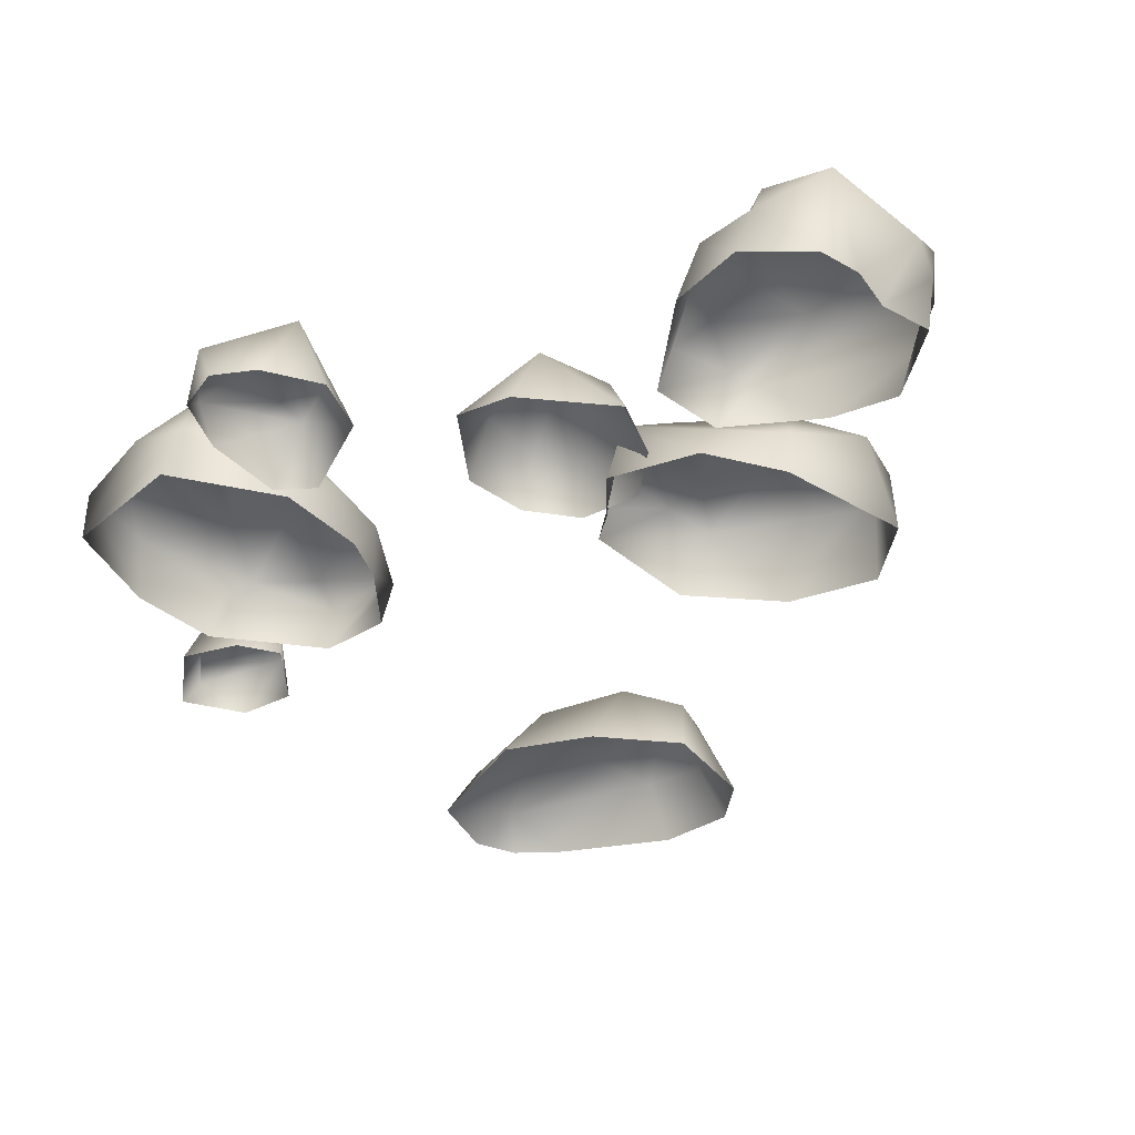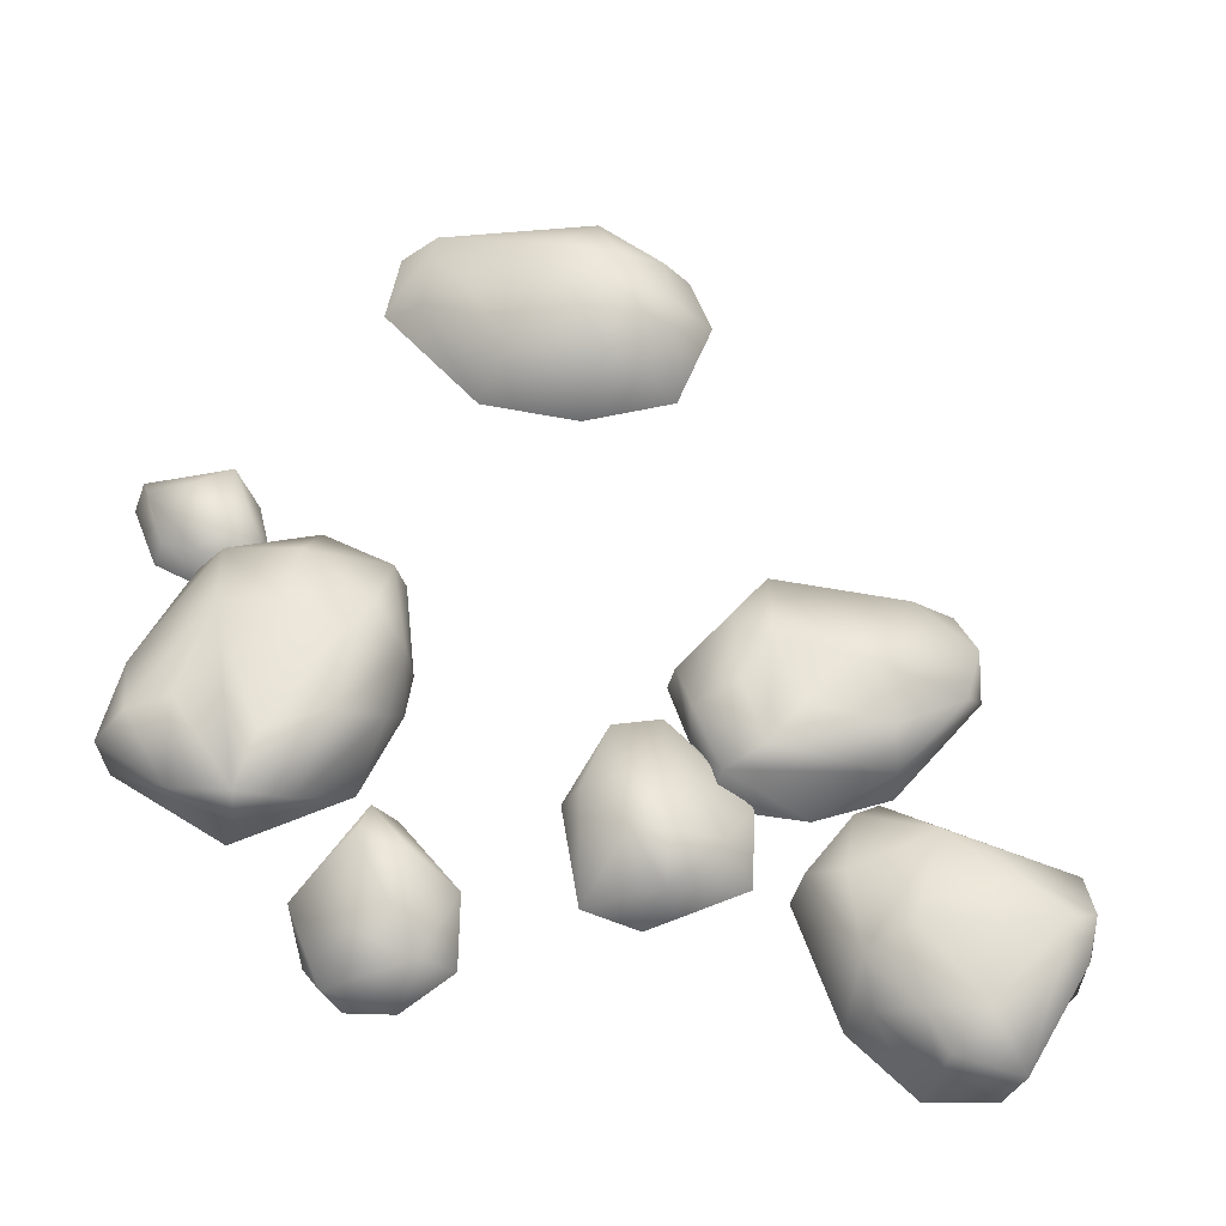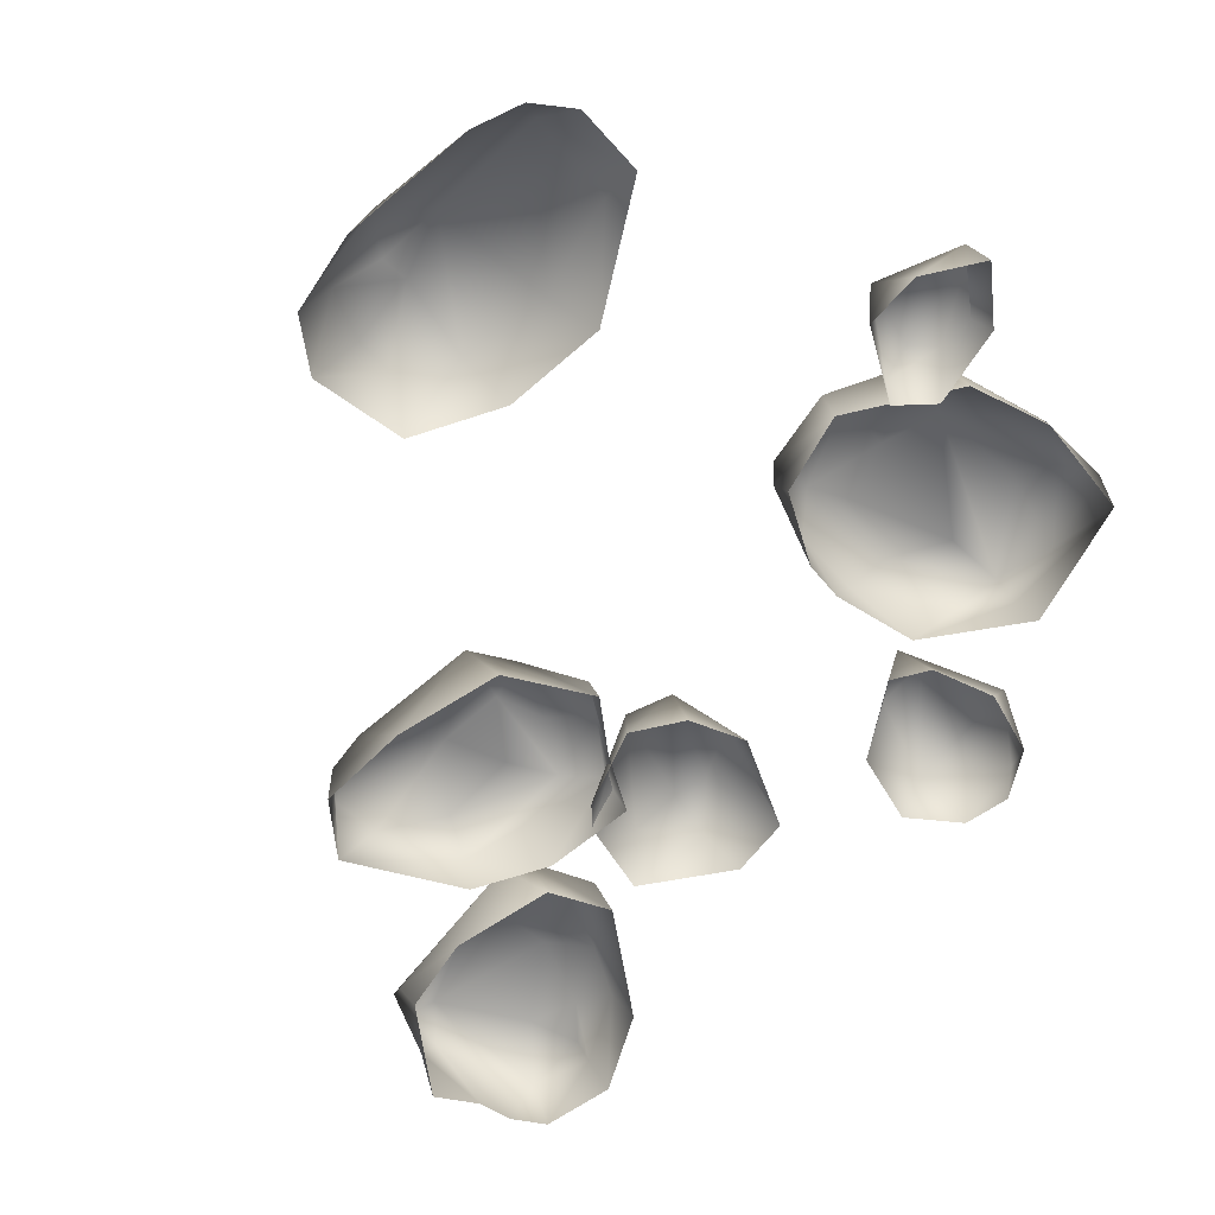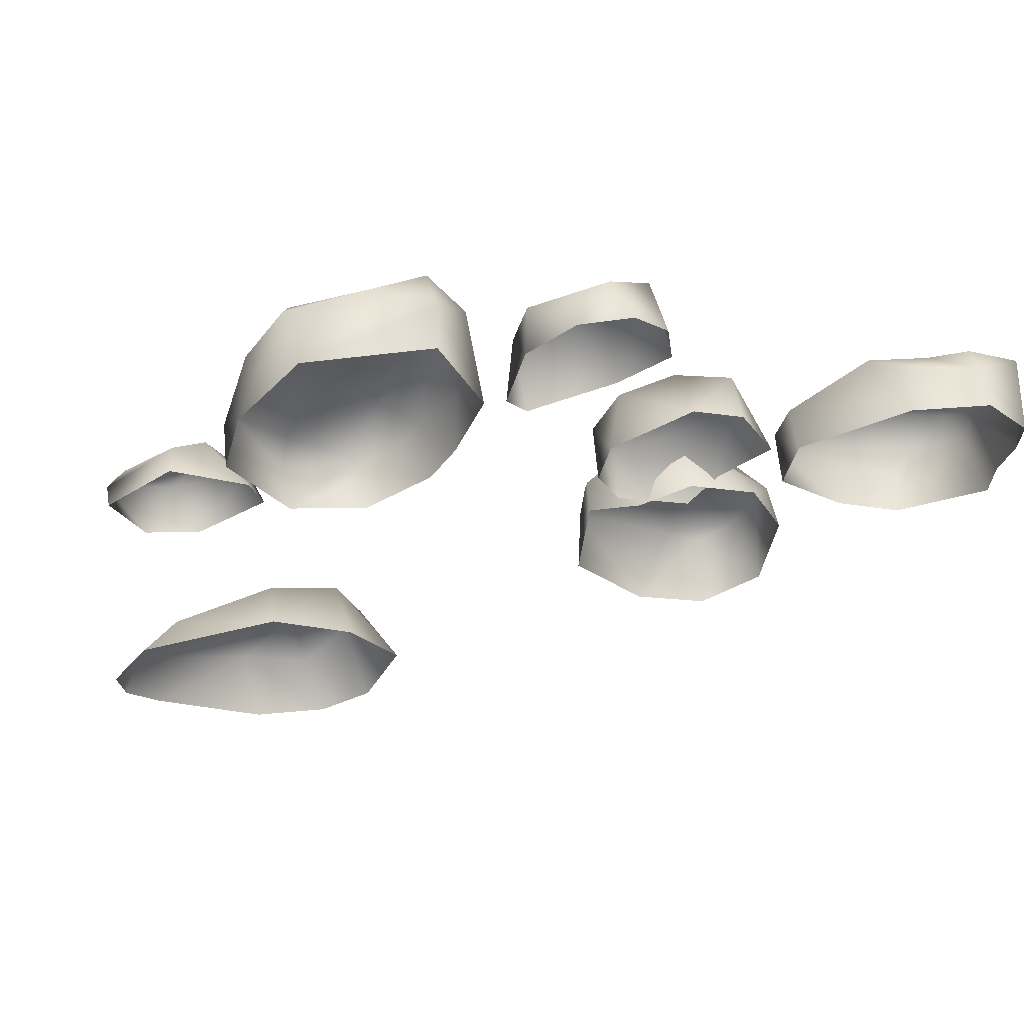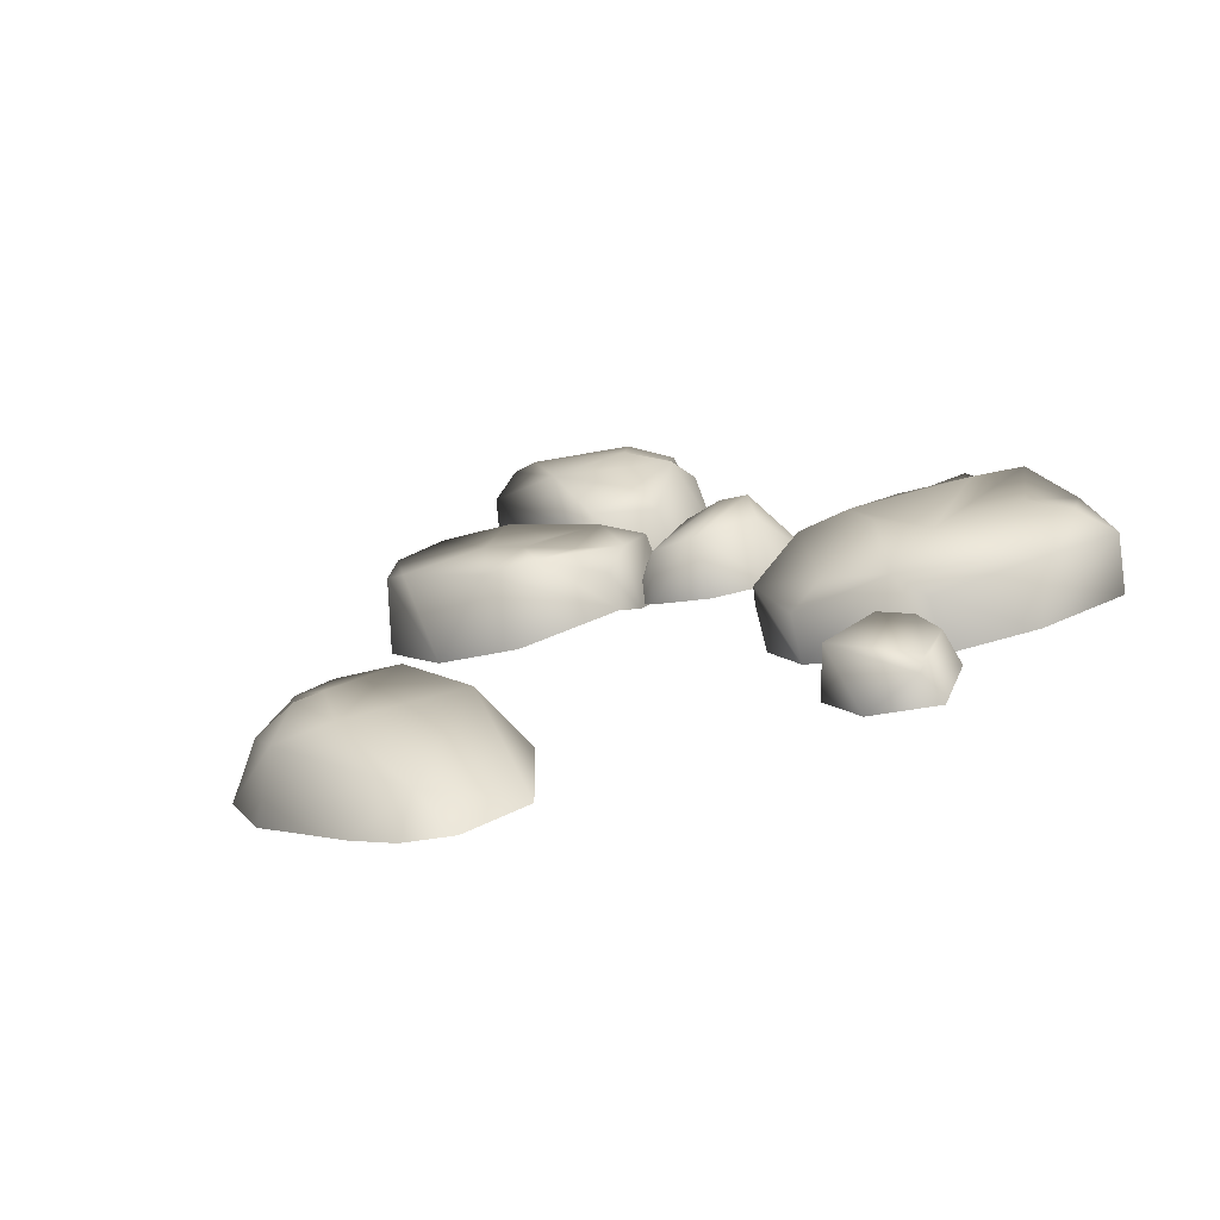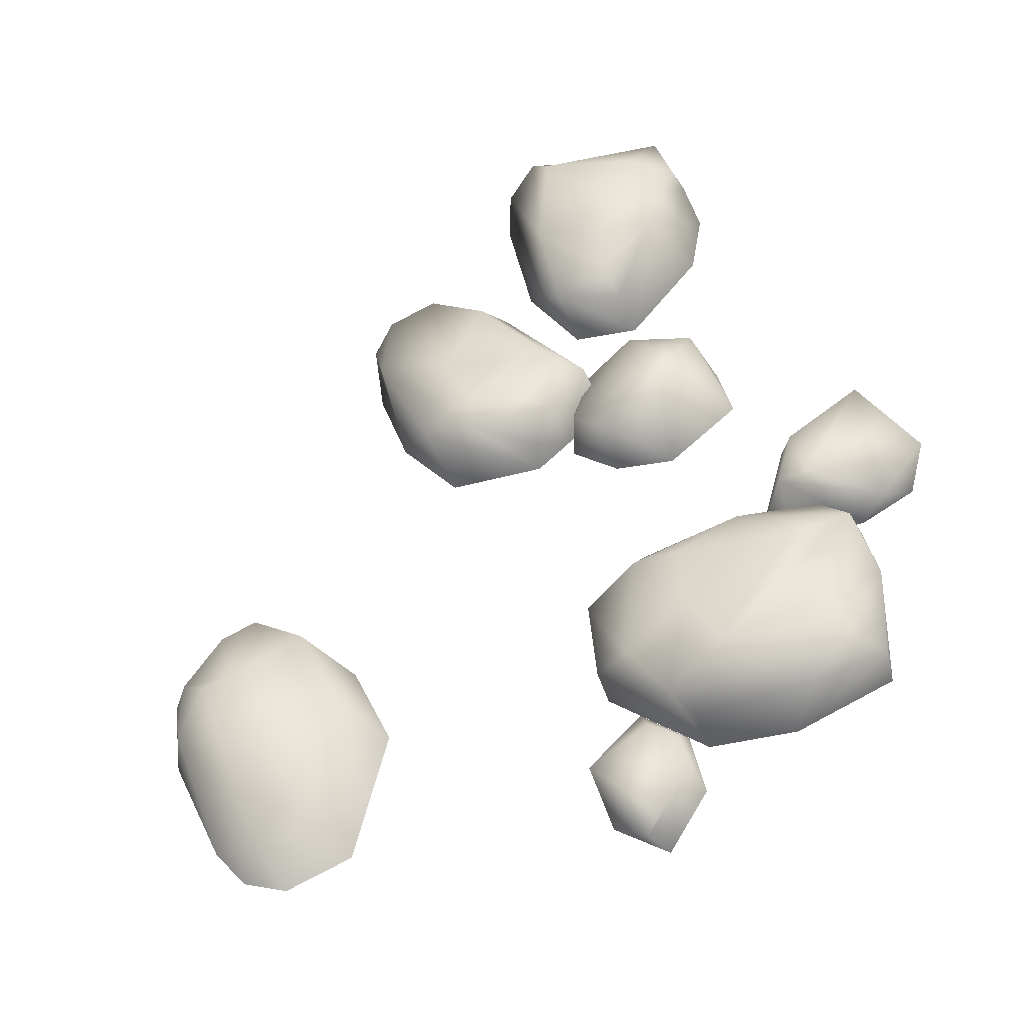
<metadata>
{"format":"obj","ext":"obj","renderer":"f3d","projection":"perspective","resolution":1024,"background":"white","views":[{"elev":-21.1,"azim":-63.2,"up":"+Y"},{"elev":74.7,"azim":-77.8,"up":"+Y"},{"elev":-75.6,"azim":132.2,"up":"+Y"},{"elev":-16.0,"azim":-124.6,"up":"+Y"},{"elev":1.3,"azim":143.8,"up":"+Y"},{"elev":38.8,"azim":158.6,"up":"+Y"}]}
</metadata>
<code>
g Snowfield_stone11_2
v -0.5283 0.3428 0.2634
v -0.3565 0.3066 0.1418
v -0.4283 0.1135 0.159
v -0.6027 0.1541 0.2446
v -0.588 0.1828 0.5321
v -0.4203 0.2731 0.7374
v -0.4666 0.1289 0.7481
v -0.1209 0.0456 0.9471
v -0.1841 0.3216 0.8859
v -0.308 0.372 0.7014
v -0.4337 0.3708 0.3693
v -0.2576 0.2969 0.2611
v -0.1078 0.3011 0.5247
v -0.2884 0.3289 0.4489
v -0.02475 0.2594 0.8962
v 0.06759 0.2037 0.8133
v 0.08798 0.2159 0.6877
v 0.04853 -0.03188 0.8173
v 0.05845 -0.05214 0.5303
v 0.0672 0.2184 0.2761
v -0.01468 -0.000601 0.2057
v -0.2801 0.1148 0.06027
v -0.06889 0.2646 0.1963
v -0.248 0.2244 0.07418
v -0.1137 0.3007 0.3239
v -0.5693 0.307 -0.6743
v -0.8724 0.4537 -0.8411
v -0.7894 0.2078 -0.7168
v -0.9612 0.4092 -0.9979
v -0.8983 0.5265 -0.999
v -0.914 0.4357 -1.194
v -0.8679 0.1744 -1.408
v -0.6586 0.4274 -1.245
v -0.3605 0.3505 -1.209
v -0.6083 0.4503 -0.8
v -0.5233 0.1393 -0.6466
v -0.8137 0.341 -1.436
v -0.5387 0.0898 -1.425
v -0.566 0.2812 -1.421
v -0.175 0.2324 -1.249
v -0.2403 0.175 -1.318
v -0.7193 0.3993 -1.366
v -1.006 0.2575 -1.026
v -0.713 0.495 -0.9814
v -0.3867 0.4039 -0.8413
v -0.3177 0.3736 -1.023
v -0.1256 0.2205 -1.035
v -0.2631 0.3429 -0.7765
v -0.3554 0.2626 -0.6742
v -0.1119 0.1959 -0.7693
v -0.154 0.1458 -0.7265
v -0.0921 -0.006938 -0.9972
v -0.2873 0.02584 -1.331
v -0.04804 0.1274 -1.002
v -0.3926 0.08209 -0.6547
v -0.1708 0.01614 -0.7573
v -1.364 0.3231 -0.4518
v -1.229 0.5253 -0.4136
v -1.357 0.4341 -0.6586
v -1.391 0.3246 -0.596
v -1.297 0.3024 -0.7336
v -1.143 0.3883 -0.8031
v -0.9298 0.4493 -0.6631
v -1.217 0.3122 -0.3227
v -0.999 0.284 -0.3645
v -0.9467 0.4647 -0.4997
v -1.097 0.263 -0.778
v -0.8383 0.4142 -0.6432
v -0.8305 0.1964 -0.5848
v -0.8904 0.1891 -0.7033
v 0.6963 -0.05438 -0.6312
v 1.08 -0.2732 -0.9518
v 0.8008 -0.1993 -0.9436
v 0.5502 -0.2133 -0.6959
v 1.078 -0.1319 -0.5839
v 1.194 -0.196 -0.4617
v 1.18 -0.4035 -0.8133
v 1.194 -0.4067 -0.3968
v 0.7296 -0.00625 -0.3413
v 0.56 -0.2083 -0.3773
v 0.688 -0.2346 -0.1059
v 0.8389 -0.04946 -0.1743
v 0.992 -0.06669 -0.3841
v 0.9801 -0.3204 -0.05254
v 1.134 -0.369 -0.1554
v 1.114 -0.1932 -0.2389
v 0.9556 -0.09029 -0.1725
v 1.077 -0.09478 -0.3749
v 0.8039 -0.3149 -1.06
v 1.023 -0.3798 -1.062
v 1.132 -0.3999 -0.9683
v -0.8403 0.2738 0.5158
v -1.167 0.3552 0.7235
v -0.9792 0.5839 0.7182
v -0.7779 0.4248 0.5346
v -0.5876 0.4071 0.6349
v -0.6505 0.2195 0.6075
v -1.119 0.5356 0.7728
v -1.302 0.3797 0.9513
v -1.238 0.53 0.9772
v -1.253 0.3517 1.164
v -1.209 0.6109 1.19
v -1.085 0.598 0.8937
v -0.8703 0.6162 0.8344
v -0.6027 0.5353 0.8662
v -0.7773 0.5924 1.226
v -1.05 0.6474 1.059
v -0.7562 0.4934 0.6398
v -1.19 0.6094 0.9835
v -0.8772 0.5378 1.304
v -1.151 0.3232 1.228
v -1.037 0.2777 1.247
v -0.7469 0.559 1.3
v -0.6392 0.4627 1.258
v -0.5419 0.3712 0.6984
v -0.8363 0.4327 1.321
v -0.6443 0.2065 1.148
v -0.9126 0.2456 1.327
v -0.6086 0.3487 1.192
v -0.5926 0.2082 0.9238
v -0.1259 0.0665 -1.164
v 0.05275 -0.08923 -1.24
v 0.1102 0.06323 -1.312
v -0.1018 0.1376 -1.271
v -0.01944 0.04102 -1.546
v -0.1706 0.1318 -1.345
v -0.2626 -0.01095 -1.238
v 0.06939 -0.1165 -1.42
v 0.02861 -0.004814 -1.577
v -0.03827 -0.08206 -1.599
v -0.2081 0.005483 -1.481
v -0.1623 0.09636 -1.454
v -0.1694 -0.0258 -1.132
v -0.9992 0.2681 0.1403
v -0.8218 0.2554 0.4108
v -0.8987 0.4383 0.1807
v -0.7241 0.3867 0.3142
v -0.5948 0.2134 0.3728
v -0.4116 0.2904 0.07418
v -0.7381 0.4458 0.1648
v -0.9738 0.2598 -0.04192
v -0.7598 0.4623 0.05277
v -0.6677 0.3884 -0.1045
v -0.6892 0.1906 -0.1568
v -0.4676 0.3323 -0.06364
v -0.5101 0.124 0.3017
v -0.419 0.1289 0.078
v -0.5147 0.1477 -0.07731
f 1 2 3
f 1 3 4
f 4 5 1
f 1 5 6
f 7 6 5
f 8 6 7
f 9 6 8
f 10 6 9
f 10 11 6
f 11 1 6
f 11 2 1
f 11 12 2
f 13 10 9
f 10 13 14
f 11 10 14
f 15 9 8
f 9 15 13
f 15 8 16
f 17 13 15
f 15 16 17
f 16 8 18
f 19 16 18
f 16 19 17
f 17 19 20
f 13 17 20
f 20 19 21
f 21 22 20
f 23 20 22
f 22 24 23
f 3 24 22
f 23 24 2
f 3 2 24
f 23 2 12
f 23 25 20
f 25 13 20
f 25 14 13
f 23 12 25
f 25 12 11
f 11 14 25
f 26 27 28
f 27 29 28
f 29 27 30
f 31 29 30
f 32 29 31
f 30 33 31
f 33 30 34
f 27 26 35
f 30 27 35
f 26 28 36
f 31 37 32
f 32 37 38
f 37 39 38
f 39 34 40
f 41 39 40
f 39 41 38
f 42 34 39
f 37 42 39
f 42 37 31
f 42 31 33
f 42 33 34
f 43 29 32
f 28 29 43
f 44 34 30
f 35 44 30
f 44 45 34
f 35 45 44
f 40 34 46
f 34 45 46
f 46 47 40
f 47 46 48
f 35 48 45
f 45 48 46
f 35 49 48
f 48 49 50
f 48 50 47
f 50 49 51
f 52 50 51
f 52 53 40
f 40 53 41
f 38 41 53
f 52 40 54
f 54 50 52
f 47 54 40
f 50 54 47
f 51 49 55
f 36 55 49
f 36 49 26
f 35 26 49
f 51 55 56
f 51 56 52
f 57 58 59
f 59 60 57
f 60 59 61
f 62 59 58
f 62 61 59
f 58 63 62
f 64 58 57
f 58 64 65
f 65 66 58
f 63 58 66
f 61 62 67
f 62 68 67
f 68 66 65
f 62 63 68
f 68 63 66
f 69 68 65
f 70 67 68
f 70 68 69
f 71 72 73
f 71 73 74
f 71 75 72
f 75 76 72
f 72 76 77
f 77 76 78
f 71 79 75
f 74 79 71
f 74 80 79
f 80 81 79
f 82 79 81
f 79 82 83
f 79 83 75
f 84 82 81
f 76 85 78
f 86 84 85
f 76 86 85
f 86 87 84
f 83 87 86
f 82 87 83
f 84 87 82
f 88 86 76
f 75 88 76
f 83 86 88
f 83 88 75
f 89 74 73
f 89 73 72
f 72 90 89
f 90 72 91
f 72 77 91
f 92 93 94
f 92 94 95
f 95 96 92
f 92 96 97
f 94 93 98
f 93 99 98
f 99 100 98
f 100 99 101
f 101 102 100
f 98 103 94
f 103 98 100
f 94 103 104
f 105 94 104
f 104 106 105
f 104 107 106
f 107 104 103
f 106 107 102
f 108 94 105
f 105 96 108
f 95 108 96
f 108 95 94
f 109 102 107
f 102 109 100
f 109 107 103
f 109 103 100
f 110 106 102
f 111 110 102
f 111 102 101
f 112 110 111
f 106 113 105
f 106 110 113
f 105 113 114
f 105 114 115
f 116 114 113
f 110 112 116
f 113 110 116
f 114 116 117
f 116 118 117
f 116 112 118
f 119 115 114
f 119 114 117
f 115 119 120
f 120 119 117
f 115 120 97
f 115 97 96
f 105 115 96
f 121 122 123
f 124 121 123
f 123 125 124
f 125 126 124
f 126 121 124
f 126 127 121
f 123 122 128
f 123 128 129
f 123 129 125
f 130 129 128
f 129 130 131
f 132 129 131
f 127 132 131
f 132 126 125
f 127 126 132
f 132 125 129
f 121 133 122
f 121 127 133
f 134 135 136
f 136 135 137
f 137 135 138
f 139 137 138
f 139 140 137
f 140 136 137
f 141 134 136
f 136 142 141
f 136 140 142
f 142 143 141
f 141 143 144
f 144 143 145
f 145 143 142
f 145 140 139
f 142 140 145
f 138 146 139
f 146 147 139
f 145 139 147
f 147 148 145
f 148 144 145

</code>
